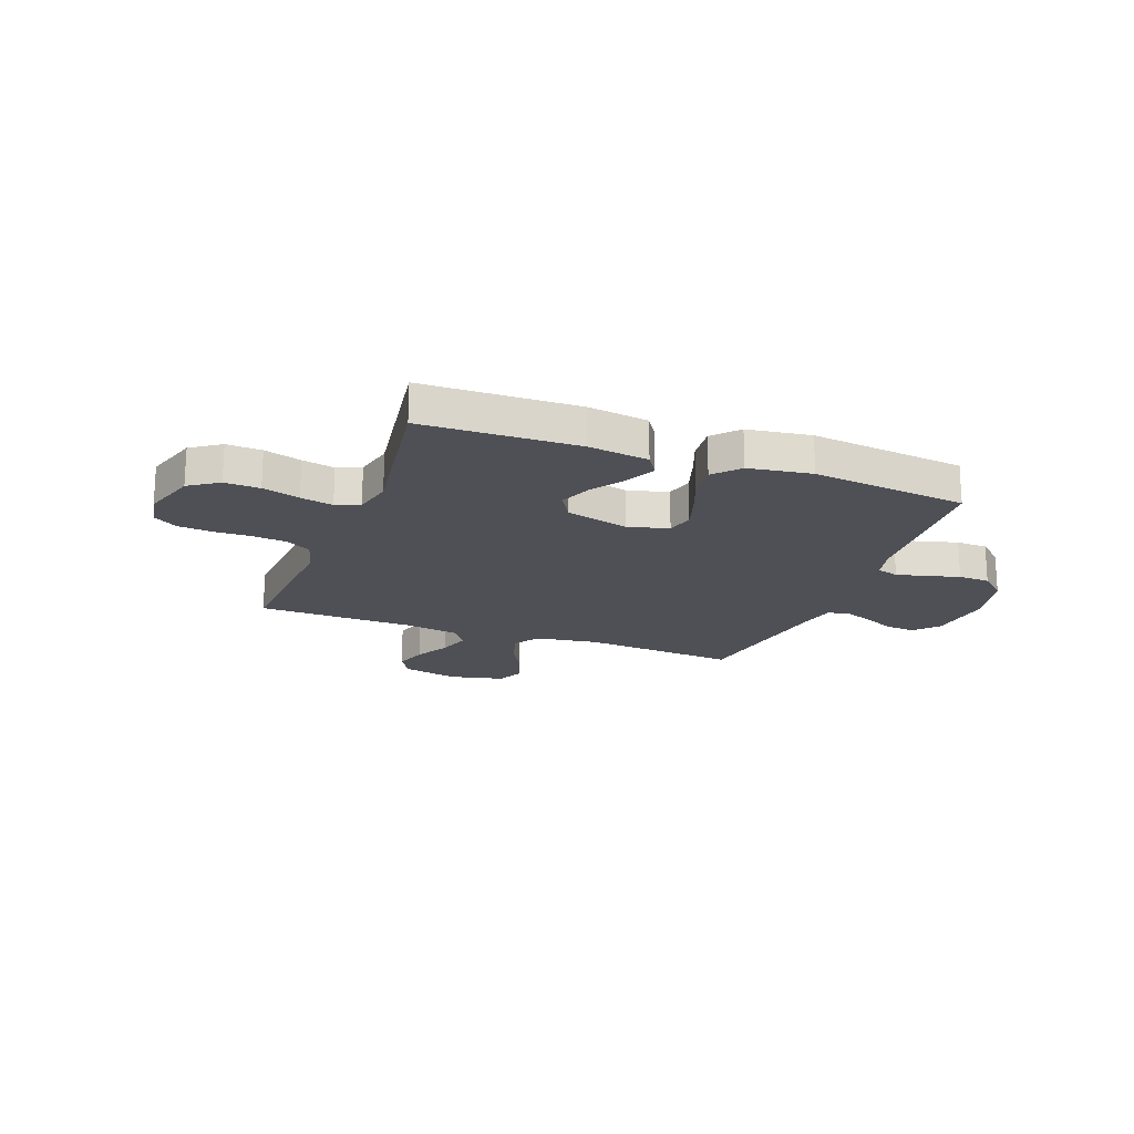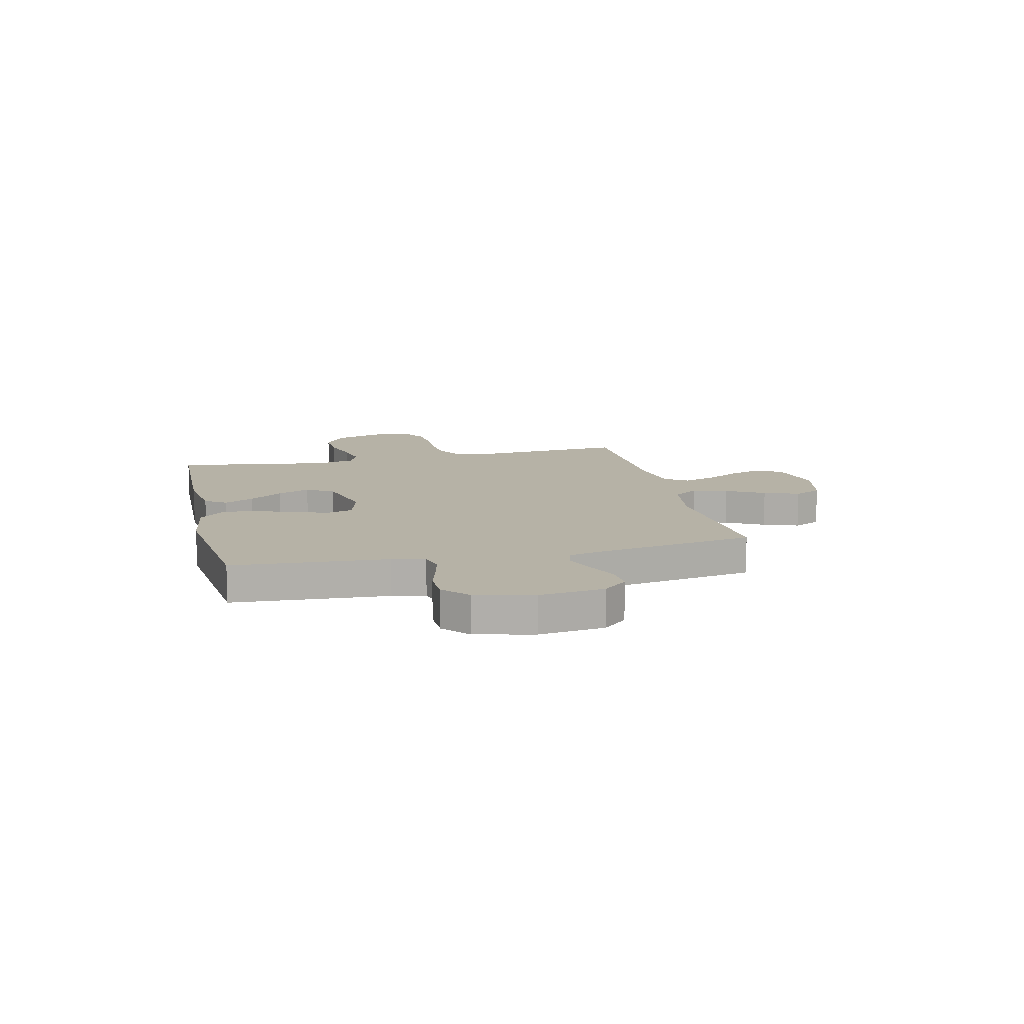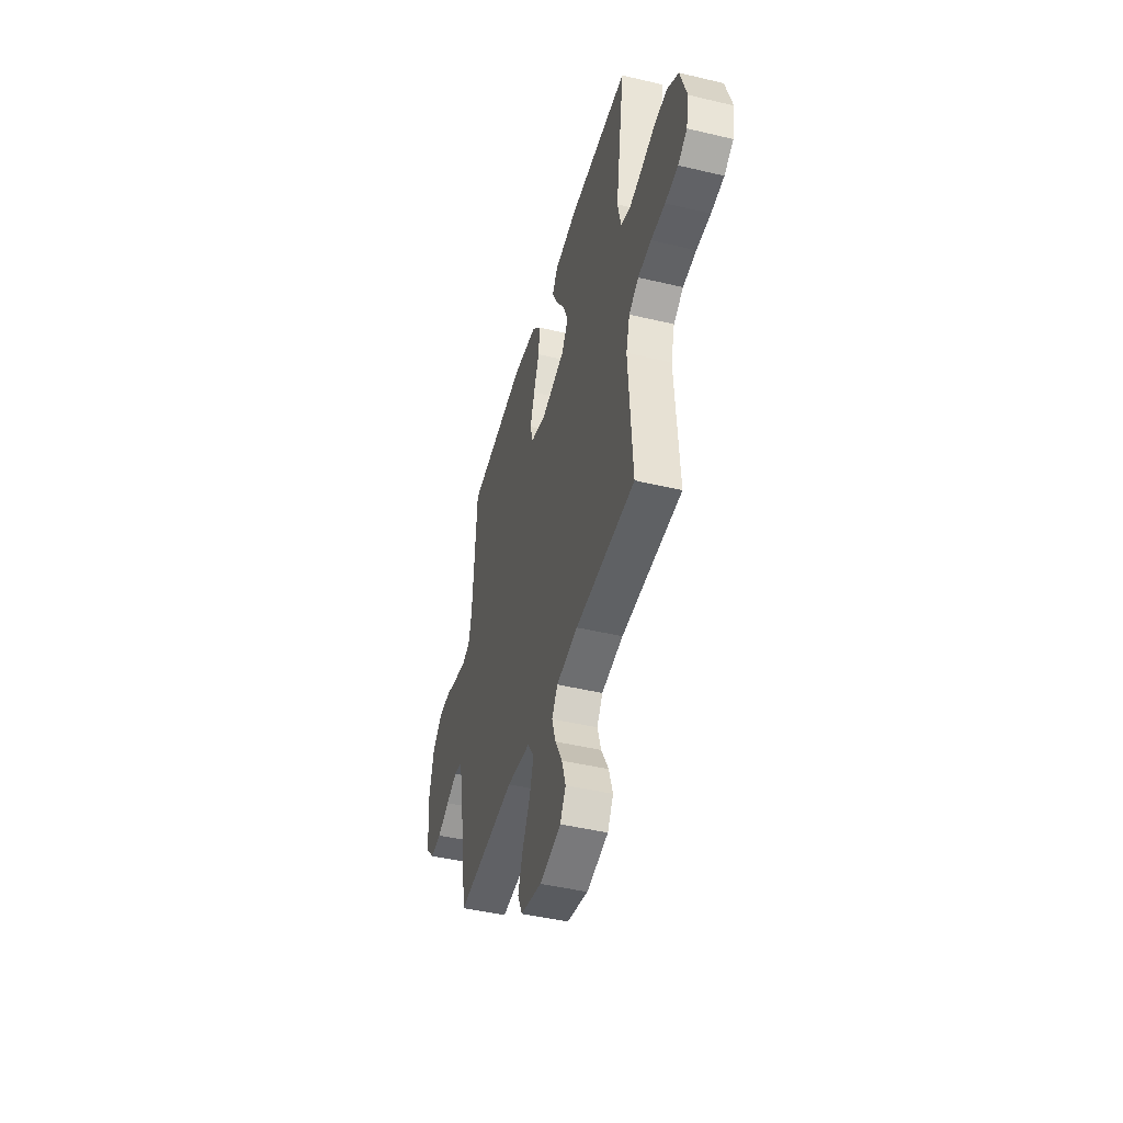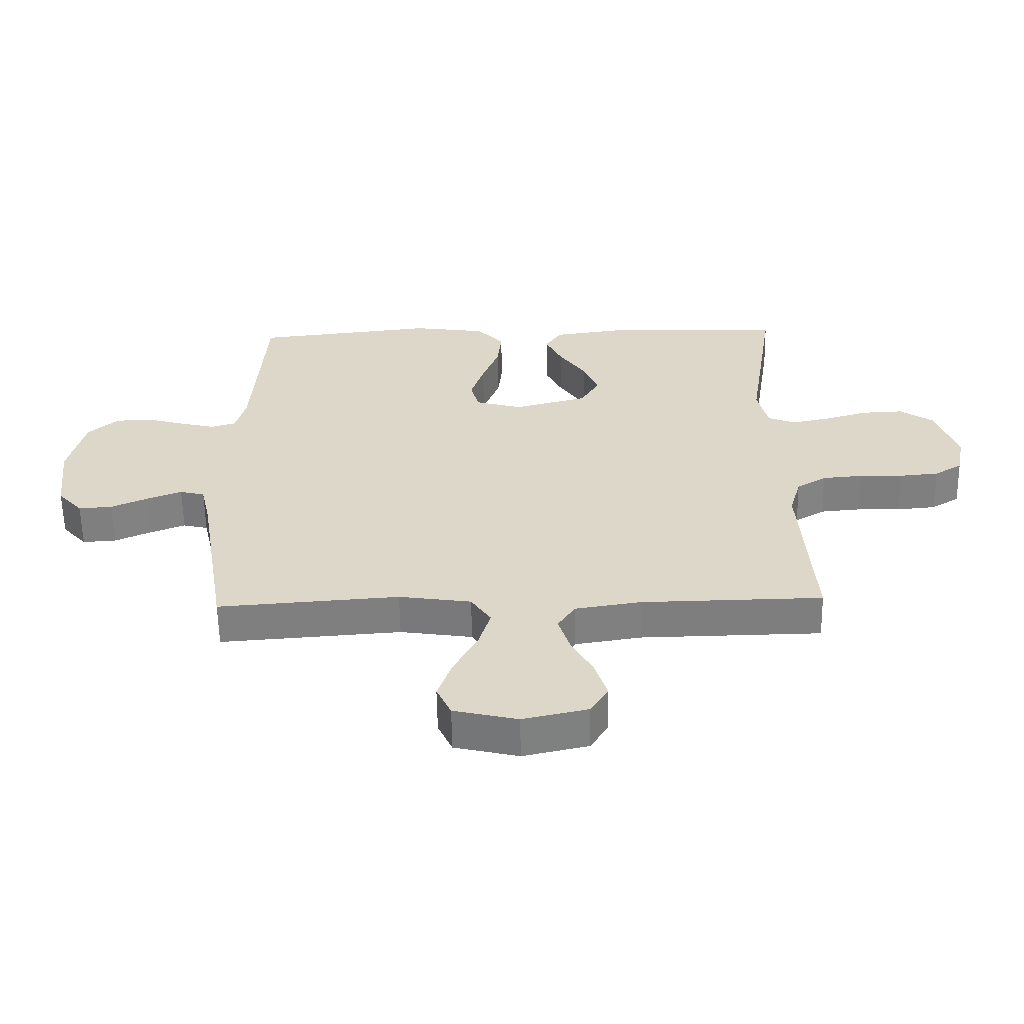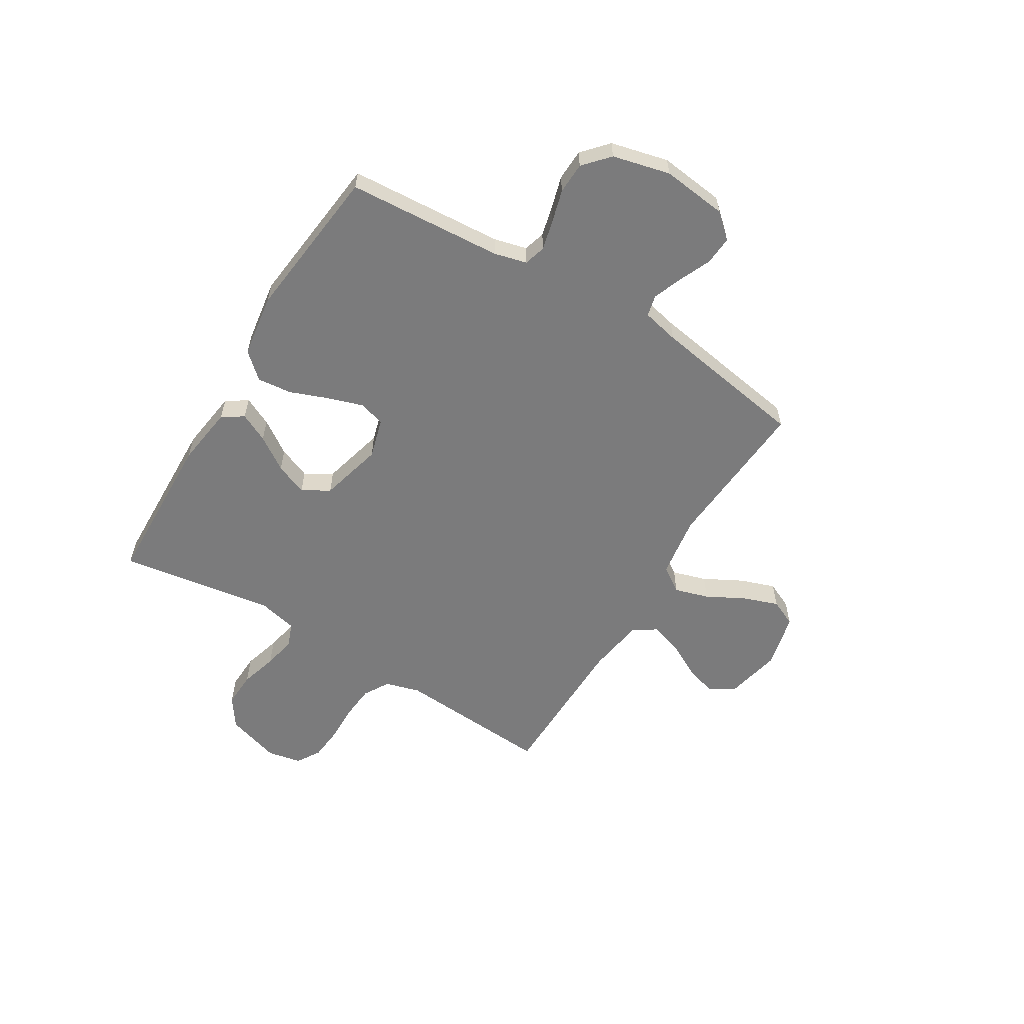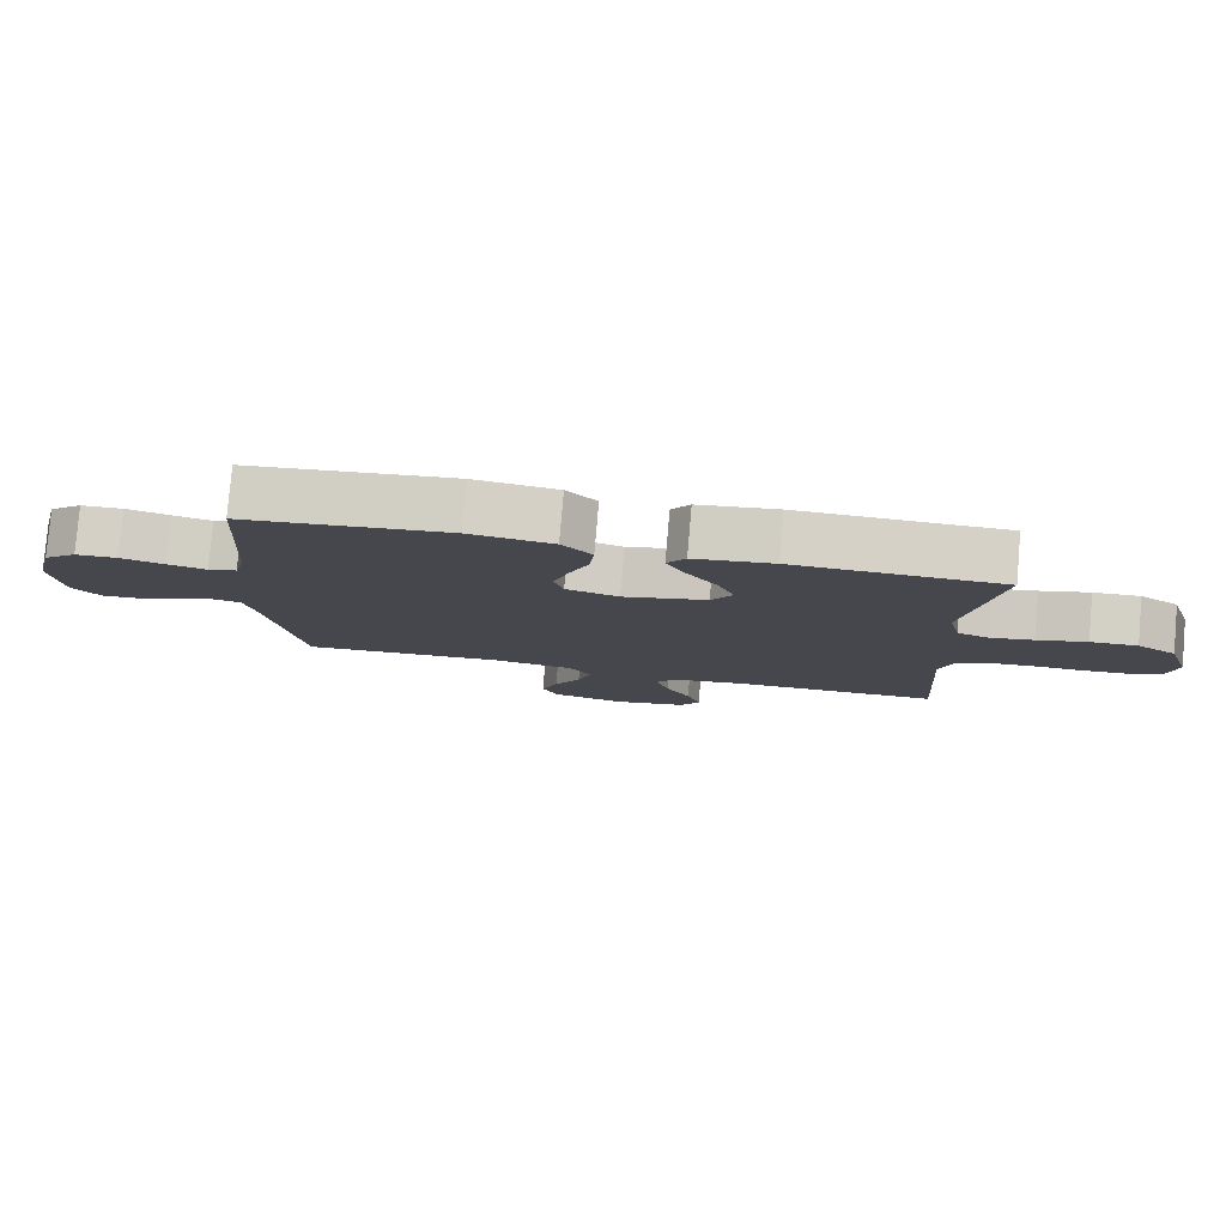
<metadata>
{"format":"obj","ext":"obj","renderer":"f3d","projection":"perspective","resolution":1024,"background":"white","views":[{"elev":-19.3,"azim":-20.7,"up":"+Y"},{"elev":12.2,"azim":76.8,"up":"+Y"},{"elev":-45.5,"azim":-105.3,"up":"+Z"},{"elev":-59.4,"azim":-179.0,"up":"+Z"},{"elev":-58.5,"azim":58.7,"up":"+Y"},{"elev":80.0,"azim":-175.1,"up":"+Z"}]}
</metadata>
<code>
v 0.5 0.07 0.5
v 0.52 0.07 0.2
v 0.536 0.07 0.137
v 0.578 0.07 0.125
v 0.635 0.07 0.139
v 0.699 0.07 0.157
v 0.76 0.07 0.155
v 0.809 0.07 0.111
v 0.836 0.07 0
v 0.821 0.07 -0.126
v 0.78 0.07 -0.172
v 0.724 0.07 -0.168
v 0.663 0.07 -0.141
v 0.606 0.07 -0.119
v 0.565 0.07 -0.129
v 0.549 0.07 -0.2
v 0.5 0.07 -0.5
v 0.2 0.07 -0.478
v 0.08 0.07 -0.496
v 0.047 0.07 -0.545
v 0.067 0.07 -0.611
v 0.106 0.07 -0.684
v 0.13 0.07 -0.752
v 0.106 0.07 -0.804
v 0 0.07 -0.829
v -0.108 0.07 -0.805
v -0.137 0.07 -0.757
v -0.117 0.07 -0.694
v -0.081 0.07 -0.627
v -0.062 0.07 -0.566
v -0.091 0.07 -0.522
v -0.2 0.07 -0.505
v -0.5 0.07 -0.5
v -0.48 0.07 -0.2
v -0.499 0.07 -0.133
v -0.548 0.07 -0.104
v -0.615 0.07 -0.098
v -0.686 0.07 -0.1
v -0.751 0.07 -0.094
v -0.797 0.07 -0.066
v -0.81 0.07 0
v -0.777 0.07 0.105
v -0.72 0.07 0.144
v -0.652 0.07 0.141
v -0.58 0.07 0.12
v -0.517 0.07 0.107
v -0.471 0.07 0.125
v -0.454 0.07 0.2
v -0.5 0.07 0.5
v -0.2 0.07 0.509
v -0.084 0.07 0.493
v -0.057 0.07 0.452
v -0.084 0.07 0.396
v -0.128 0.07 0.331
v -0.153 0.07 0.269
v -0.122 0.07 0.217
v 0 0.07 0.185
v 0.077 0.07 0.207
v 0.091 0.07 0.258
v 0.069 0.07 0.326
v 0.041 0.07 0.399
v 0.034 0.07 0.466
v 0.078 0.07 0.515
v 0.2 0.07 0.533
v 0.5 0 0.5
v 0.52 0 0.2
v 0.536 0 0.137
v 0.578 0 0.125
v 0.635 0 0.139
v 0.699 0 0.157
v 0.76 0 0.155
v 0.809 0 0.111
v 0.836 0 0
v 0.821 0 -0.126
v 0.78 0 -0.172
v 0.724 0 -0.168
v 0.663 0 -0.141
v 0.606 0 -0.119
v 0.565 0 -0.129
v 0.549 0 -0.2
v 0.5 0 -0.5
v 0.2 0 -0.478
v 0.08 0 -0.496
v 0.047 0 -0.545
v 0.067 0 -0.611
v 0.106 0 -0.684
v 0.13 0 -0.752
v 0.106 0 -0.804
v 0 0 -0.829
v -0.108 0 -0.805
v -0.137 0 -0.757
v -0.117 0 -0.694
v -0.081 0 -0.627
v -0.062 0 -0.566
v -0.091 0 -0.522
v -0.2 0 -0.505
v -0.5 0 -0.5
v -0.48 0 -0.2
v -0.499 0 -0.133
v -0.548 0 -0.104
v -0.615 0 -0.098
v -0.686 0 -0.1
v -0.751 0 -0.094
v -0.797 0 -0.066
v -0.81 0 0
v -0.777 0 0.105
v -0.72 0 0.144
v -0.652 0 0.141
v -0.58 0 0.12
v -0.517 0 0.107
v -0.471 0 0.125
v -0.454 0 0.2
v -0.5 0 0.5
v -0.2 0 0.509
v -0.084 0 0.493
v -0.057 0 0.452
v -0.084 0 0.396
v -0.128 0 0.331
v -0.153 0 0.269
v -0.122 0 0.217
v 0 0 0.185
v 0.077 0 0.207
v 0.091 0 0.258
v 0.069 0 0.326
v 0.041 0 0.399
v 0.034 0 0.466
v 0.078 0 0.515
v 0.2 0 0.533
f 64 1 2
f 63 64 2
f 62 63 2
f 61 62 2
f 60 61 2
f 59 60 2 3
f 58 59 3 4
f 57 58 4
f 52 53 54
f 51 52 54
f 50 51 54
f 49 50 54
f 48 49 54
f 47 48 54 55
f 43 44 45
f 42 43 45
f 41 42 45
f 40 41 45
f 39 40 45
f 38 39 45
f 37 38 45
f 36 37 45 46
f 35 36 46 47
f 32 33 34
f 47 55 56
f 35 47 56
f 34 35 56
f 32 34 56
f 31 32 56
f 27 28 29
f 26 27 29
f 25 26 29
f 24 25 29
f 23 24 29
f 22 23 29
f 21 22 29
f 20 21 29 30
f 16 17 18
f 15 16 18 19
f 11 12 13
f 10 11 13
f 9 10 13
f 8 9 13
f 7 8 13
f 6 7 13
f 5 6 13
f 4 5 13 14
f 57 4 14 15
f 31 56 57
f 30 31 57
f 20 30 57
f 19 20 57
f 15 19 57
f 66 65 128
f 66 128 127
f 66 127 126
f 66 126 125
f 66 125 124
f 67 66 124 123
f 68 67 123 122
f 68 122 121
f 118 117 116
f 118 116 115
f 118 115 114
f 118 114 113
f 118 113 112
f 119 118 112 111
f 109 108 107
f 109 107 106
f 109 106 105
f 109 105 104
f 109 104 103
f 109 103 102
f 109 102 101
f 110 109 101 100
f 111 110 100 99
f 98 97 96
f 120 119 111
f 120 111 99
f 120 99 98
f 120 98 96
f 120 96 95
f 93 92 91
f 93 91 90
f 93 90 89
f 93 89 88
f 93 88 87
f 93 87 86
f 93 86 85
f 94 93 85 84
f 82 81 80
f 83 82 80 79
f 77 76 75
f 77 75 74
f 77 74 73
f 77 73 72
f 77 72 71
f 77 71 70
f 77 70 69
f 78 77 69 68
f 79 78 68 121
f 121 120 95
f 121 95 94
f 121 94 84
f 121 84 83
f 121 83 79
f 1 65 66 2
f 2 66 67 3
f 3 67 68 4
f 4 68 69 5
f 5 69 70 6
f 6 70 71 7
f 7 71 72 8
f 8 72 73 9
f 9 73 74 10
f 10 74 75 11
f 11 75 76 12
f 12 76 77 13
f 13 77 78 14
f 14 78 79 15
f 15 79 80 16
f 16 80 81 17
f 17 81 82 18
f 18 82 83 19
f 19 83 84 20
f 20 84 85 21
f 21 85 86 22
f 22 86 87 23
f 23 87 88 24
f 24 88 89 25
f 25 89 90 26
f 26 90 91 27
f 27 91 92 28
f 28 92 93 29
f 29 93 94 30
f 30 94 95 31
f 31 95 96 32
f 32 96 97 33
f 33 97 98 34
f 34 98 99 35
f 35 99 100 36
f 36 100 101 37
f 37 101 102 38
f 38 102 103 39
f 39 103 104 40
f 40 104 105 41
f 41 105 106 42
f 42 106 107 43
f 43 107 108 44
f 44 108 109 45
f 45 109 110 46
f 46 110 111 47
f 47 111 112 48
f 48 112 113 49
f 49 113 114 50
f 50 114 115 51
f 51 115 116 52
f 52 116 117 53
f 53 117 118 54
f 54 118 119 55
f 55 119 120 56
f 56 120 121 57
f 57 121 122 58
f 58 122 123 59
f 59 123 124 60
f 60 124 125 61
f 61 125 126 62
f 62 126 127 63
f 63 127 128 64
f 64 128 65 1

</code>
